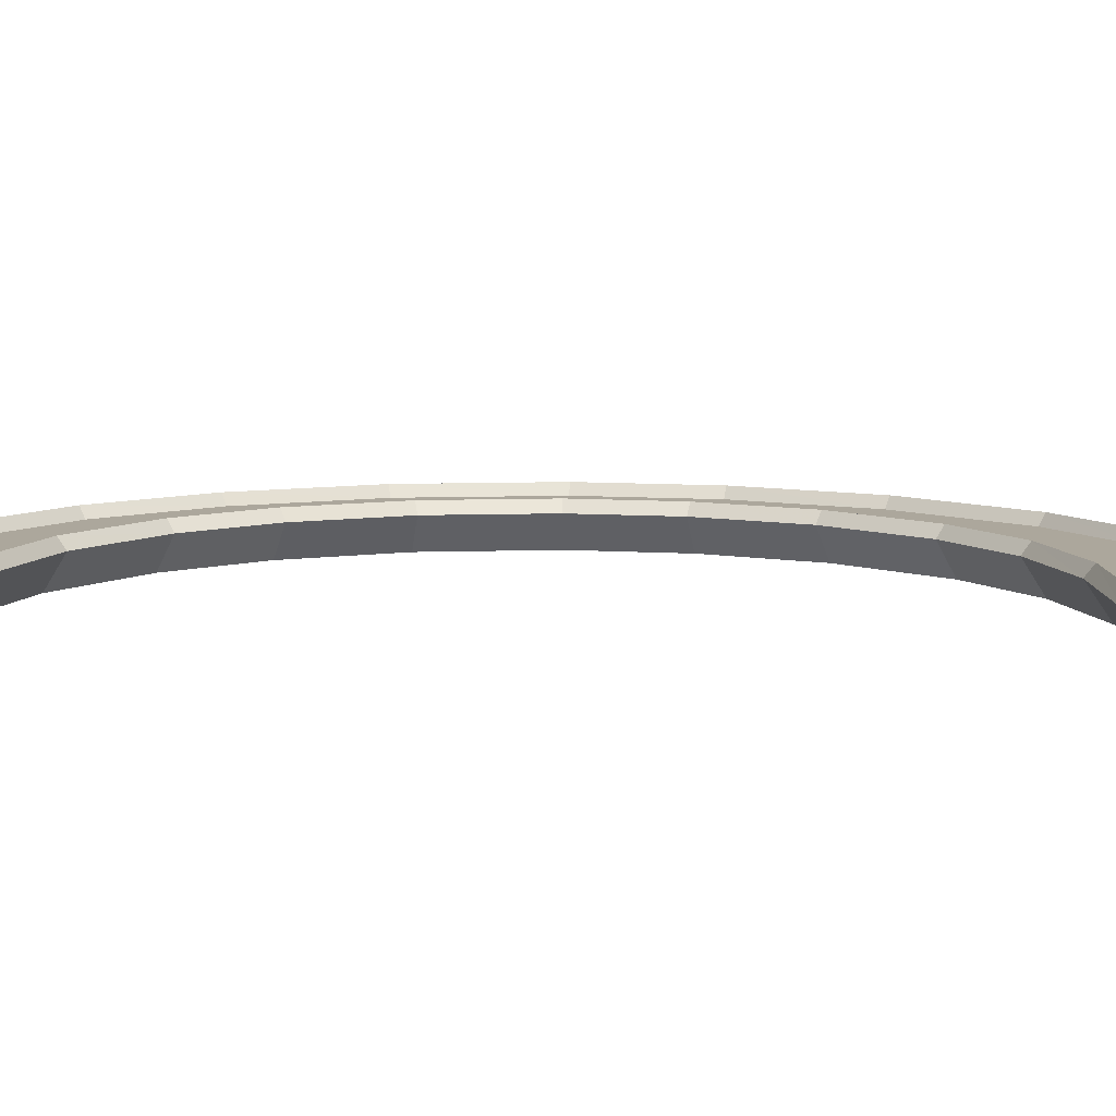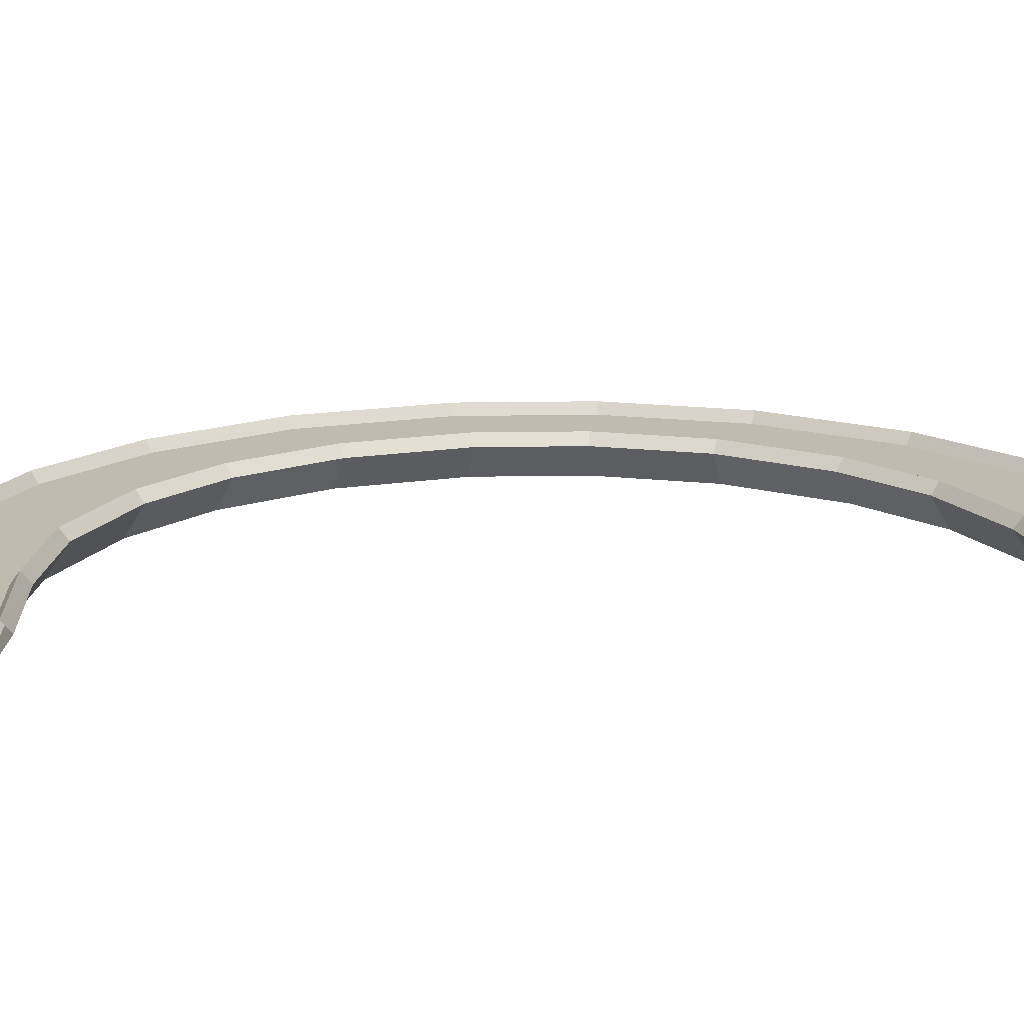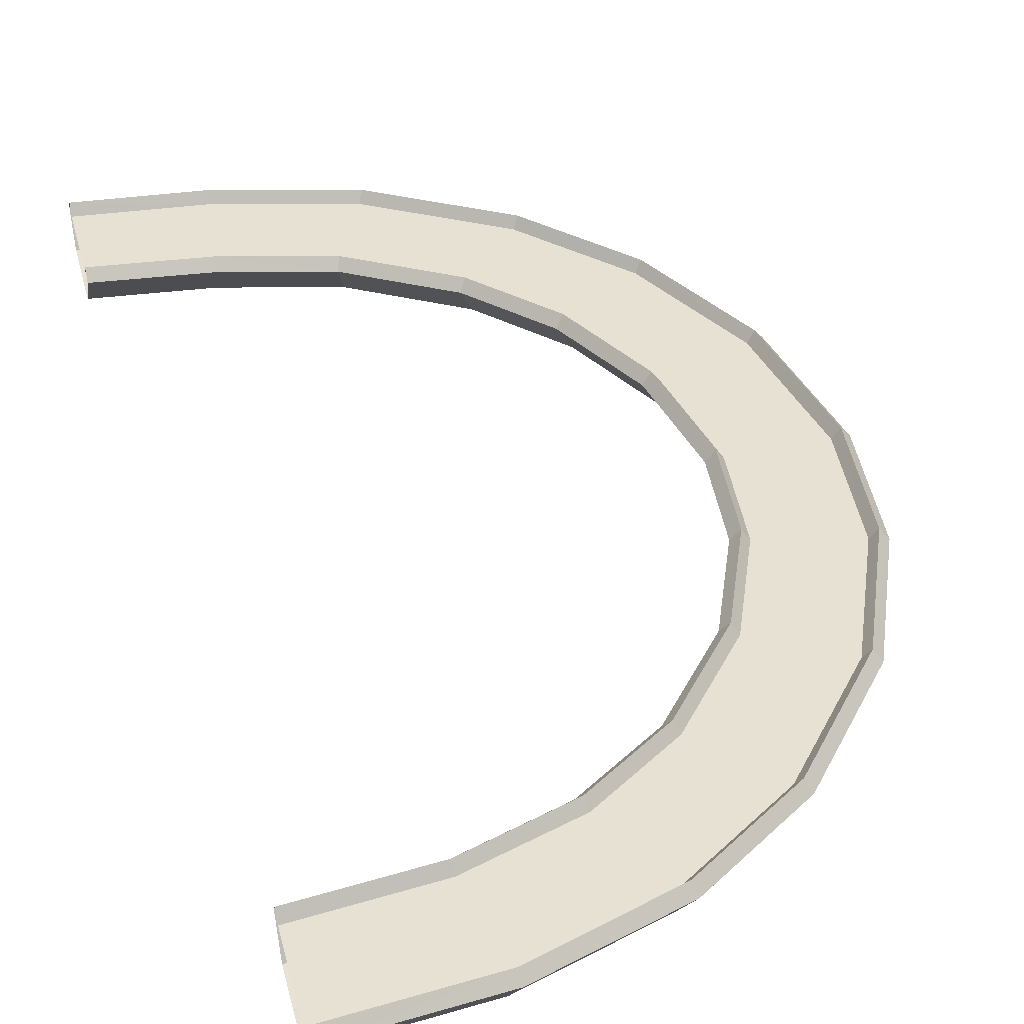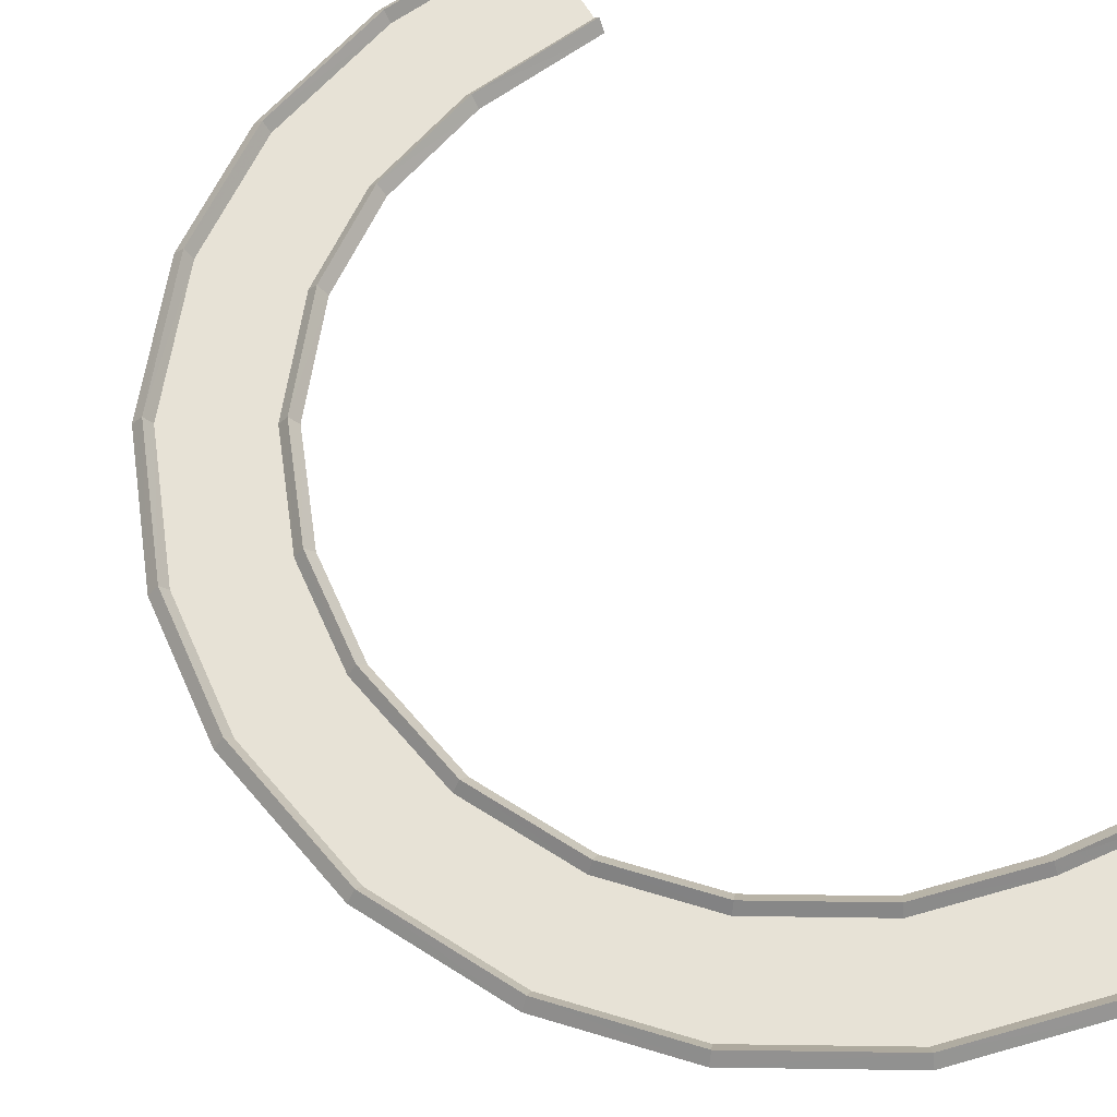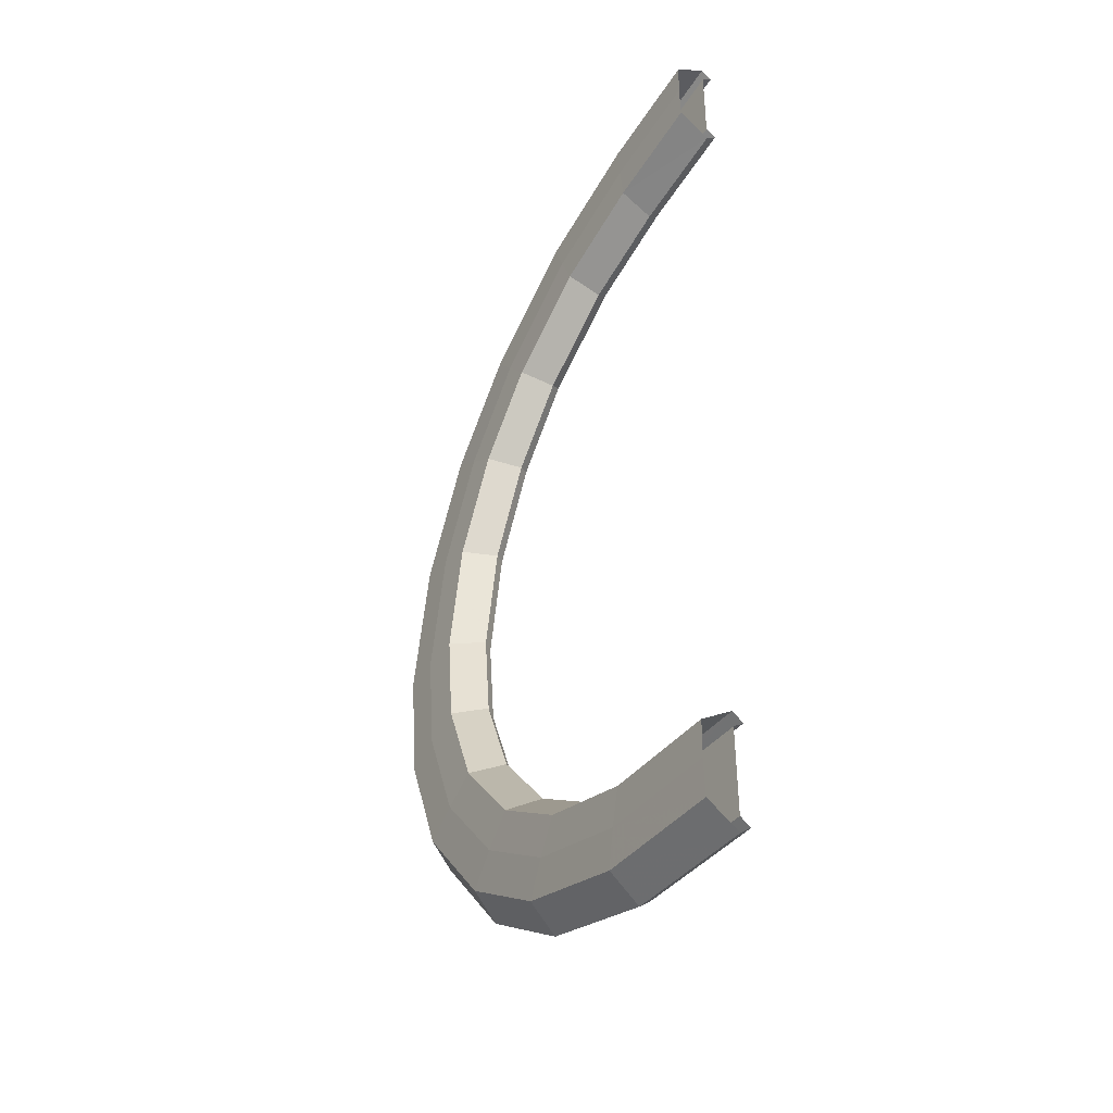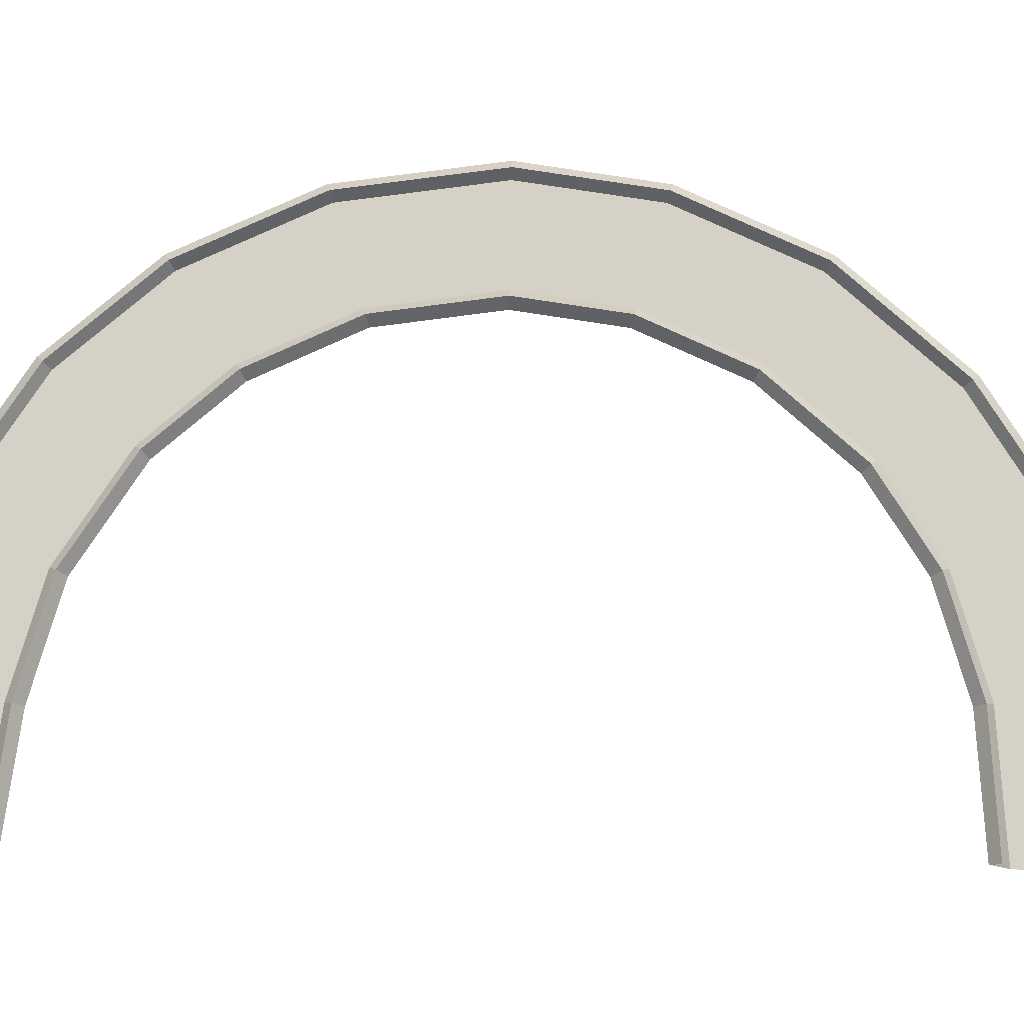
<metadata>
{"format":"obj","ext":"obj","renderer":"f3d","projection":"perspective","resolution":1024,"background":"white","views":[{"elev":8.4,"azim":-85.1,"up":"+Z"},{"elev":16.1,"azim":-98.0,"up":"+Z"},{"elev":39.5,"azim":-14.0,"up":"+Z"},{"elev":63.3,"azim":150.2,"up":"+Z"},{"elev":-43.5,"azim":-121.4,"up":"+Y"},{"elev":78.8,"azim":-87.1,"up":"+Z"}]}
</metadata>
<code>
g
v  -34.98 -59.5 4.981
v  15.63 -47.59 4.981
v  11.43 -43.05 4.981
v  -34.98 -65.64 4.981
v  -34.98 -66.66 6.377
v  16.31 -48.34 6.377
v  17.12 -49.21 4.947
v  -34.98 -67.83 4.947
v  15.08 -46.99 0.6448
v  -34.98 -59.5 0.5447
v  11.43 -43.05 0.5447
v  -34.98 -64.84 0.6448
v  7.241 -38.51 4.981
v  -34.97 -53.38 4.981
v  -34.97 -52.35 6.377
v  6.545 -37.77 6.377
v  5.744 -36.89 4.947
v  -34.97 -51.18 4.947
v  7.789 -39.1 0.6448
v  -34.97 -54.18 0.6448
v  -17 -57.48 4.981
v  -15.81 -63.55 4.981
v  -15.61 -64.55 6.377
v  -15.38 -65.71 4.947
v  -17 -57.48 0.5447
v  -15.96 -62.75 0.6448
v  -18.19 -51.42 4.981
v  -18.38 -50.42 6.377
v  -18.61 -49.26 4.947
v  -18.03 -52.22 0.6448
v  -1.17 -51.93 4.981
v  1.32 -56.69 0.6448
v  -4.034 -46.44 4.981
v  -4.503 -45.55 6.377
v  -5.056 -44.49 4.947
v  1.695 -57.41 4.981
v  2.164 -58.3 6.377
v  2.717 -59.36 4.947
v  -1.17 -51.93 0.5447
v  -3.66 -47.16 0.6448
v  27.81 -32.31 4.981
v  22.45 -29.23 4.981
v  34.66 -15.08 4.981
v  35.64 -15.31 6.377
v  37.41 1.91 6.377
v  36.39 1.89 4.981
v  29.72 -33.41 4.947
v  28.69 -32.82 6.377
v  33.87 -14.89 0.6448
v  28.64 -13.64 0.5447
v  30.22 1.694 0.5447
v  35.58 1.865 0.6448
v  36.81 -15.59 4.947
v  38.6 1.957 4.947
v  22.63 -12.21 4.981
v  28.64 -13.64 4.981
v  30.22 1.694 4.981
v  24.04 1.516 4.981
v  17.1 -26.16 4.981
v  16.21 -25.65 6.377
v  20.48 -11.7 4.947
v  21.64 -11.97 6.377
v  23.02 1.478 6.377
v  21.83 1.45 4.947
v  17.8 -26.56 0.6448
v  22.45 -29.23 0.5447
v  15.19 -25.06 4.947
v  27.11 -31.91 0.6448
v  23.42 -12.4 0.6448
v  24.85 1.541 0.6448
v  32.85 21.11 4.981
v  27.02 19.09 4.981
v  24.34 37.59 4.981
v  25.16 38.18 6.377
v  13.33 50.8 6.377
v  12.68 50.02 4.981
v  34.94 21.83 4.947
v  33.82 21.44 6.377
v  23.68 37.12 0.6448
v  19.31 33.99 0.5447
v  8.771 45.23 0.5447
v  12.16 49.39 0.6448
v  26.13 38.87 4.947
v  14.07 51.73 4.947
v  14.28 30.39 4.981
v  19.31 33.99 4.981
v  8.771 45.23 4.981
v  4.852 40.45 4.981
v  21.18 17.07 4.981
v  20.22 16.73 6.377
v  12.49 29.11 4.947
v  13.46 29.8 6.377
v  4.215 39.66 6.377
v  3.456 38.74 4.947
v  21.94 17.33 0.6448
v  27.02 19.09 0.5447
v  19.1 16.35 4.947
v  32.09 20.85 0.6448
v  14.94 30.86 0.6448
v  5.364 41.08 0.6448
v  -4.143 59.96 4.981
v  -6.447 54.23 4.981
v  -22.16 64.35 4.981
v  -22.07 65.35 6.377
v  -38.59 66.64 6.377
v  -38.59 65.65 4.981
v  -3.32 62 4.947
v  -3.762 60.9 6.377
v  -22.24 63.54 0.6447
v  -22.75 58.19 0.5447
v  -38.56 59.55 0.5447
v  -38.58 64.86 0.6447
v  -21.96 66.54 4.947
v  -38.6 67.83 4.947
v  -23.33 52.03 4.981
v  -22.75 58.19 4.981
v  -38.56 59.55 4.981
v  -38.53 53.45 4.981
v  -8.75 48.5 4.981
v  -9.131 47.55 6.377
v  -23.54 49.84 4.947
v  -23.43 51.02 6.377
v  -38.53 52.46 6.377
v  -38.52 51.27 4.947
v  -8.449 49.24 0.6448
v  -6.447 54.23 0.5447
v  -9.573 46.45 4.947
v  -4.444 59.21 0.6448
v  -23.26 52.84 0.6447
v  -38.54 54.25 0.6447
g highway-lower-arc-03
f -110 -130 -127 -109
f -125 -129 -95 -94
f -108 -126 -123 -107
f -120 -122 -99 -92
f -122 -124 -93 -99
f -128 -118 -98 -100
f -103 -116 -117 -104
f -115 -114 -96 -97
f -106 -121 -111 -101
f -111 -113 -102 -101
f -110 -109 -95 -100
f -108 -109 -127 -126
f -108 -107 -93 -94
f -106 -105 -119 -121
f -105 -107 -123 -119
f -110 -104 -117 -130
f -103 -104 -98 -97
f -103 -102 -113 -116
f -106 -101 -91 -92
f -101 -102 -96 -91
f -94 -95 -109 -108
f -92 -99 -105 -106
f -99 -93 -107 -105
f -100 -98 -104 -110
f -97 -96 -102 -103
f -100 -95 -129 -128
f -94 -93 -124 -125
f -97 -98 -118 -115
f -92 -91 -112 -120
f -91 -96 -114 -112
f -89 -128 -129 -90
f -86 -85 -88 -87
f -83 -125 -124 -84
f -80 -79 -82 -81
f -79 -77 -78 -82
f -74 -73 -76 -75
f -71 -115 -118 -72
f -68 -67 -70 -69
f -65 -120 -112 -66
f -112 -114 -64 -66
f -89 -90 -88 -75
f -83 -90 -129 -125
f -83 -84 -78 -87
f -65 -63 -122 -120
f -63 -84 -124 -122
f -89 -72 -118 -128
f -71 -72 -76 -69
f -71 -64 -114 -115
f -65 -66 -62 -81
f -66 -64 -70 -62
f -87 -88 -90 -83
f -81 -82 -63 -65
f -82 -78 -84 -63
f -75 -76 -72 -89
f -69 -70 -64 -71
f -75 -88 -85 -74
f -87 -78 -77 -86
f -69 -76 -73 -68
f -81 -62 -61 -80
f -62 -70 -67 -61
f -59 -74 -85 -60
f -56 -55 -58 -57
f -53 -86 -77 -54
f -50 -49 -52 -51
f -49 -47 -48 -52
f -44 -43 -46 -45
f -41 -68 -73 -42
f -38 -37 -40 -39
f -35 -80 -61 -36
f -61 -67 -34 -36
f -59 -60 -58 -45
f -53 -60 -85 -86
f -53 -54 -48 -57
f -35 -33 -79 -80
f -33 -54 -77 -79
f -59 -42 -73 -74
f -41 -42 -46 -39
f -41 -34 -67 -68
f -35 -36 -32 -51
f -36 -34 -40 -32
f -57 -58 -60 -53
f -51 -52 -33 -35
f -52 -48 -54 -33
f -45 -46 -42 -59
f -39 -40 -34 -41
f -45 -58 -55 -44
f -57 -48 -47 -56
f -39 -46 -43 -38
f -51 -32 -31 -50
f -32 -40 -37 -31
f -29 -44 -55 -30
f -26 -25 -28 -27
f -23 -56 -47 -24
f -20 -19 -22 -21
f -19 -17 -18 -22
f -14 -13 -16 -15
f -11 -38 -43 -12
f -8 -7 -10 -9
f -5 -50 -31 -6
f -31 -37 -4 -6
f -29 -30 -28 -15
f -23 -30 -55 -56
f -23 -24 -18 -27
f -5 -3 -49 -50
f -3 -24 -47 -49
f -29 -12 -43 -44
f -11 -12 -16 -9
f -11 -4 -37 -38
f -5 -6 -2 -21
f -6 -4 -10 -2
f -27 -28 -30 -23
f -21 -22 -3 -5
f -22 -18 -24 -3
f -15 -16 -12 -29
f -9 -10 -4 -11
f -15 -28 -25 -14
f -27 -18 -17 -26
f -9 -16 -13 -8
f -21 -2 -1 -20
f -2 -10 -7 -1
g

</code>
